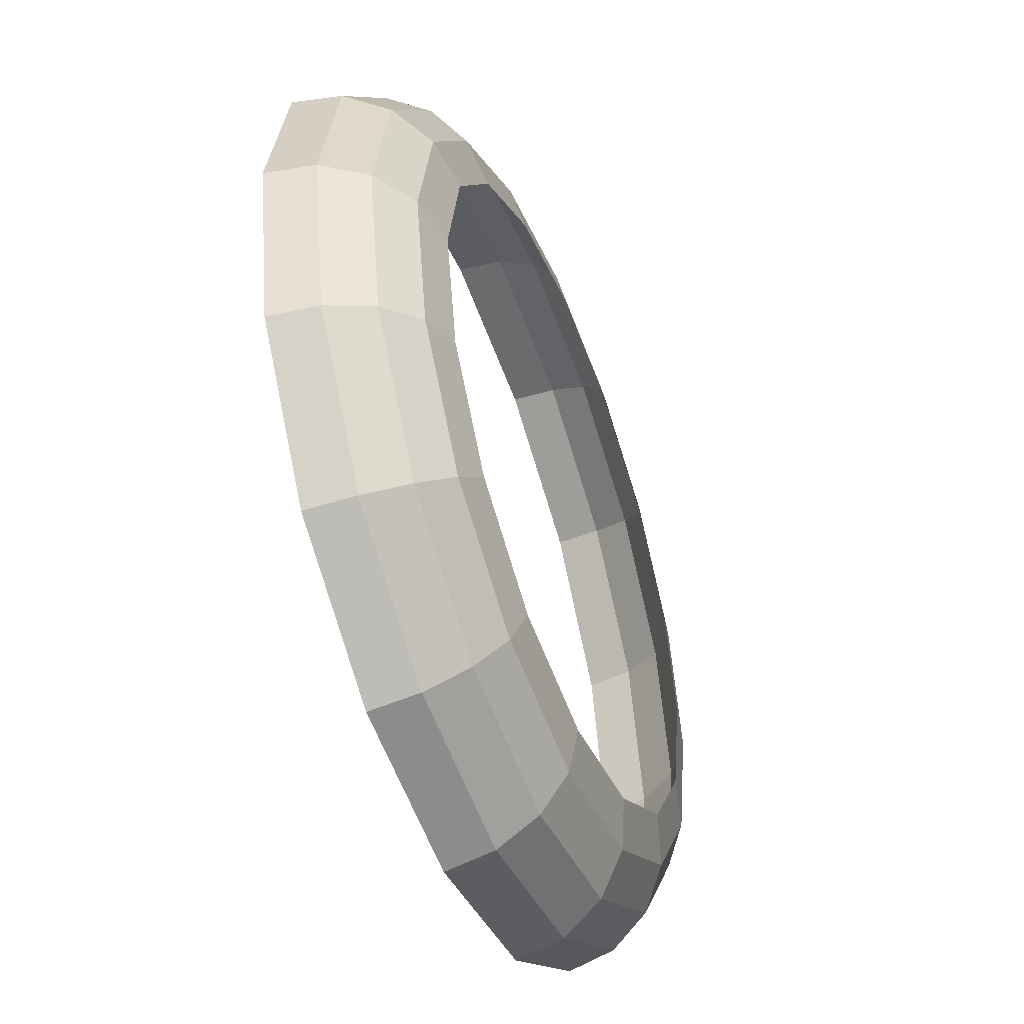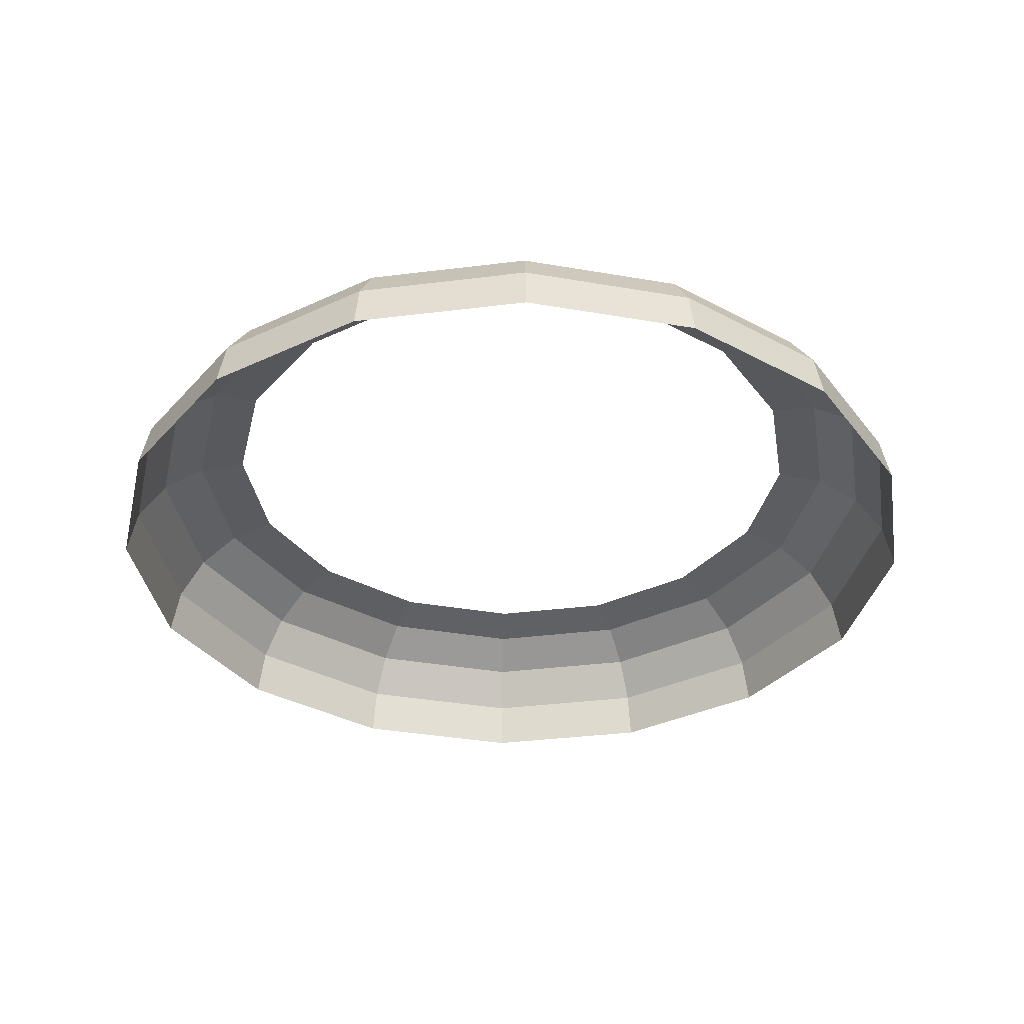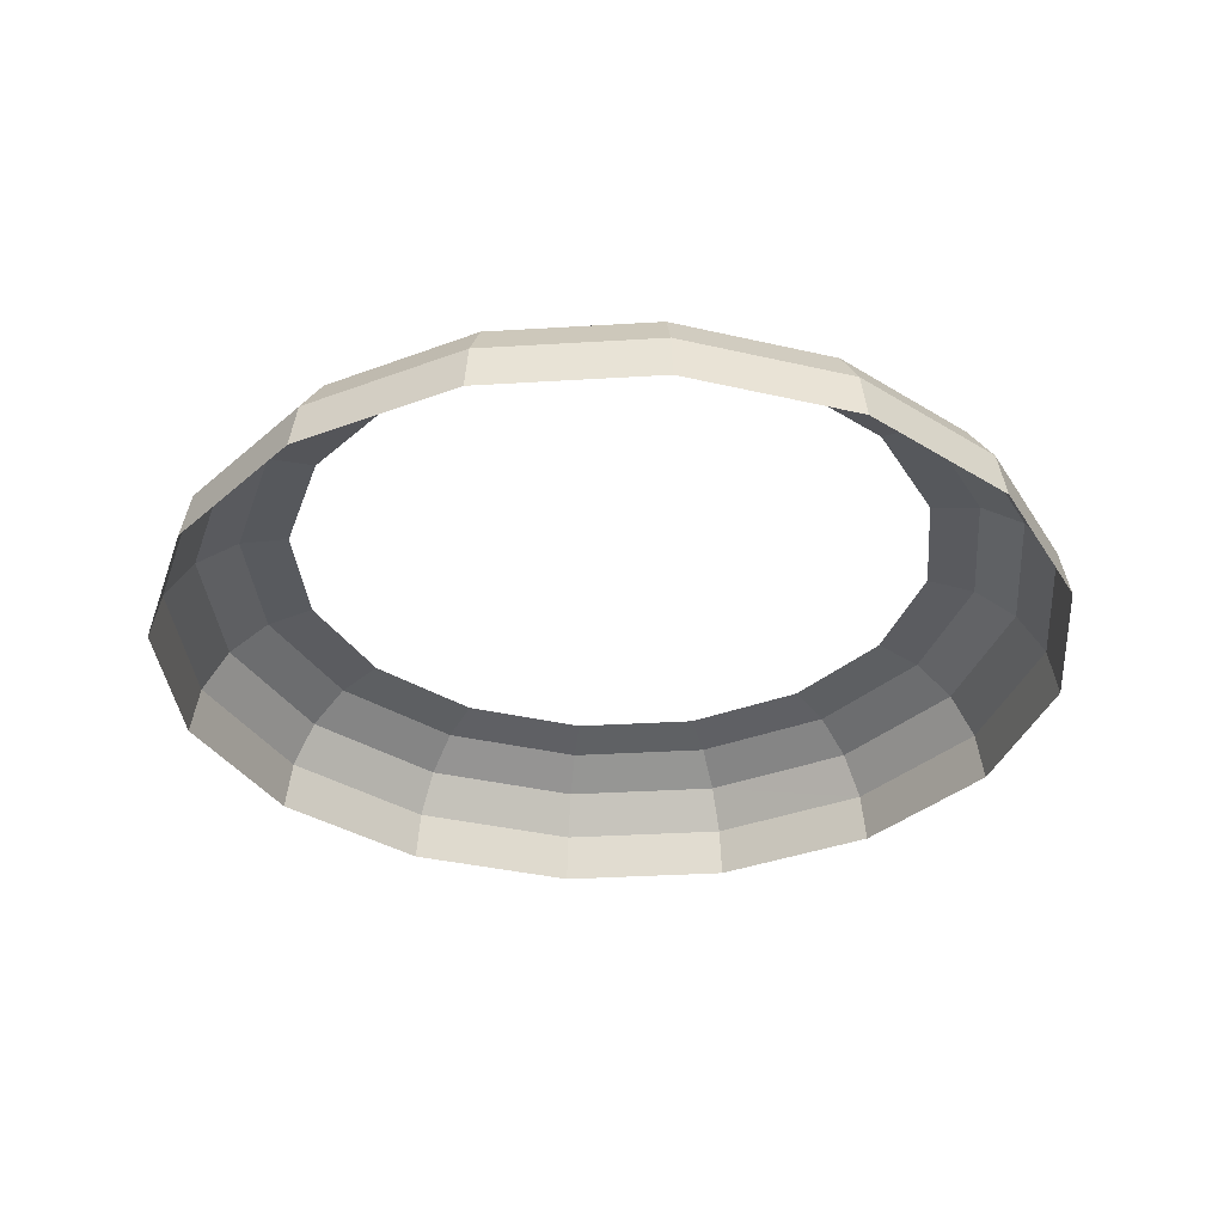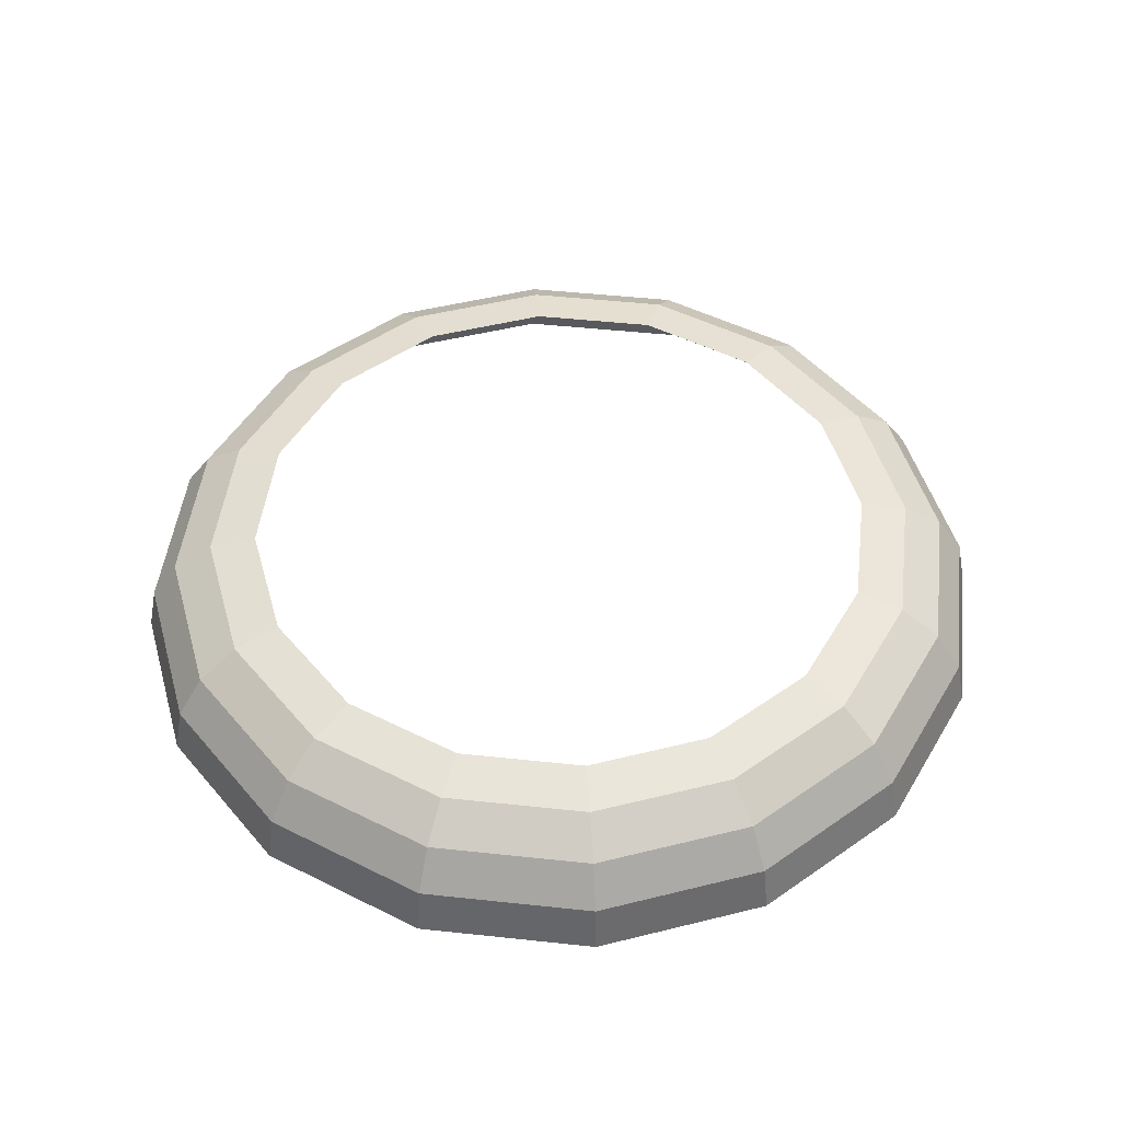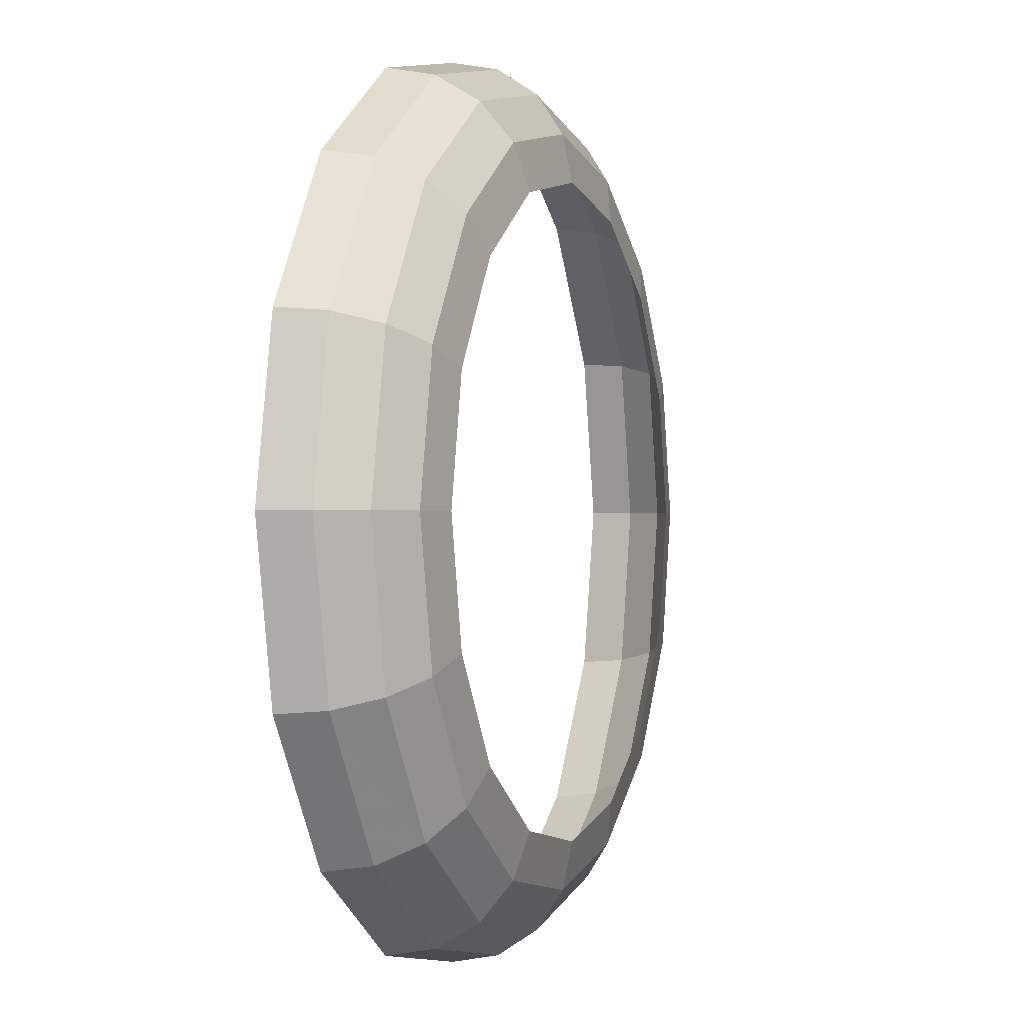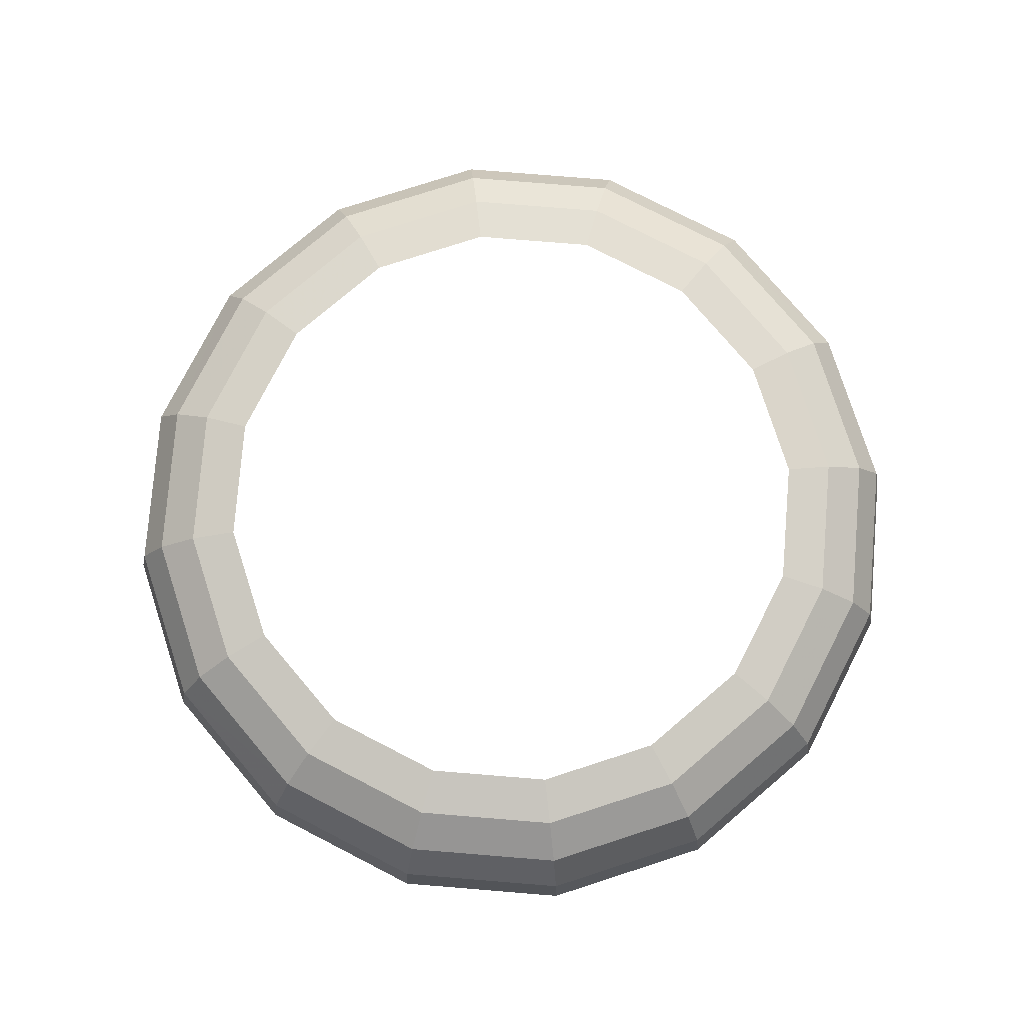
<metadata>
{"format":"obj","ext":"obj","renderer":"f3d","projection":"perspective","resolution":1024,"background":"white","views":[{"elev":-49.4,"azim":111.2,"up":"+Z"},{"elev":-35.3,"azim":-91.8,"up":"+Y"},{"elev":-33.9,"azim":173.5,"up":"+Y"},{"elev":48.3,"azim":-49.4,"up":"+Y"},{"elev":-0.2,"azim":110.1,"up":"+Z"},{"elev":77.9,"azim":128.4,"up":"+Y"}]}
</metadata>
<code>
v 0.05 0.01945 0
v 0.04619 0.01945 0.01913
v 0.05307 0.01796 0.02199
v 0.05744 0.01796 0
v 0.05744 0.01796 0
v 0.05307 0.01796 0.02199
v 0.0589 0.01375 0.0244
v 0.06375 0.01375 0
v 0.06375 0.01375 0
v 0.0589 0.01375 0.0244
v 0.0628 0.00744 0.02601
v 0.06796 0.00744 0
v 0.06796 0.00744 0
v 0.0628 0.00744 0.02601
v 0.06416 0 0.02658
v 0.06945 0 0
v 0.04619 0.01945 0.01913
v 0.03535 0.01945 0.03535
v 0.04061 0.01796 0.04061
v 0.05307 0.01796 0.02199
v 0.05307 0.01796 0.02199
v 0.04061 0.01796 0.04061
v 0.04507 0.01375 0.04507
v 0.0589 0.01375 0.0244
v 0.0589 0.01375 0.0244
v 0.04507 0.01375 0.04507
v 0.04806 0.00744 0.04806
v 0.0628 0.00744 0.02601
v 0.0628 0.00744 0.02601
v 0.04806 0.00744 0.04806
v 0.04911 0 0.04911
v 0.06416 0 0.02658
v 0.03535 0.01945 0.03535
v 0.01913 0.01945 0.04619
v 0.02199 0.01796 0.05307
v 0.04061 0.01796 0.04061
v 0.04061 0.01796 0.04061
v 0.02199 0.01796 0.05307
v 0.0244 0.01375 0.0589
v 0.04507 0.01375 0.04507
v 0.04507 0.01375 0.04507
v 0.0244 0.01375 0.0589
v 0.02601 0.00744 0.0628
v 0.04806 0.00744 0.04806
v 0.04806 0.00744 0.04806
v 0.02601 0.00744 0.0628
v 0.02658 0 0.06416
v 0.04911 0 0.04911
v 0.01913 0.01945 0.04619
v 0 0.01945 0.05
v 0 0.01796 0.05744
v 0.02199 0.01796 0.05307
v 0.02199 0.01796 0.05307
v 0 0.01796 0.05744
v 0 0.01375 0.06375
v 0.0244 0.01375 0.0589
v 0.0244 0.01375 0.0589
v 0 0.01375 0.06375
v 0 0.00744 0.06796
v 0.02601 0.00744 0.0628
v 0.02601 0.00744 0.0628
v 0 0.00744 0.06796
v 0 0 0.06945
v 0.02658 0 0.06416
v 0 0.01945 0.05
v -0.01913 0.01945 0.04619
v -0.02199 0.01796 0.05307
v 0 0.01796 0.05744
v 0 0.01796 0.05744
v -0.02199 0.01796 0.05307
v -0.0244 0.01375 0.0589
v 0 0.01375 0.06375
v 0 0.01375 0.06375
v -0.0244 0.01375 0.0589
v -0.02601 0.00744 0.0628
v 0 0.00744 0.06796
v 0 0.00744 0.06796
v -0.02601 0.00744 0.0628
v -0.02658 0 0.06416
v 0 0 0.06945
v -0.01913 0.01945 0.04619
v -0.03535 0.01945 0.03535
v -0.04061 0.01796 0.04061
v -0.02199 0.01796 0.05307
v -0.02199 0.01796 0.05307
v -0.04061 0.01796 0.04061
v -0.04507 0.01375 0.04507
v -0.0244 0.01375 0.0589
v -0.0244 0.01375 0.0589
v -0.04507 0.01375 0.04507
v -0.04806 0.00744 0.04806
v -0.02601 0.00744 0.0628
v -0.02601 0.00744 0.0628
v -0.04806 0.00744 0.04806
v -0.04911 0 0.04911
v -0.02658 0 0.06416
v -0.03535 0.01945 0.03535
v -0.04619 0.01945 0.01913
v -0.05307 0.01796 0.02199
v -0.04061 0.01796 0.04061
v -0.04061 0.01796 0.04061
v -0.05307 0.01796 0.02199
v -0.0589 0.01375 0.0244
v -0.04507 0.01375 0.04507
v -0.04507 0.01375 0.04507
v -0.0589 0.01375 0.0244
v -0.0628 0.00744 0.02601
v -0.04806 0.00744 0.04806
v -0.04806 0.00744 0.04806
v -0.0628 0.00744 0.02601
v -0.06416 0 0.02658
v -0.04911 0 0.04911
v -0.04619 0.01945 0.01913
v -0.05 0.01945 0
v -0.05744 0.01796 0
v -0.05307 0.01796 0.02199
v -0.05307 0.01796 0.02199
v -0.05744 0.01796 0
v -0.06375 0.01375 0
v -0.0589 0.01375 0.0244
v -0.0589 0.01375 0.0244
v -0.06375 0.01375 0
v -0.06796 0.00744 0
v -0.0628 0.00744 0.02601
v -0.0628 0.00744 0.02601
v -0.06796 0.00744 0
v -0.06945 0 0
v -0.06416 0 0.02658
v -0.05 0.01945 0
v -0.04619 0.01945 -0.01913
v -0.05307 0.01796 -0.02199
v -0.05744 0.01796 0
v -0.05744 0.01796 0
v -0.05307 0.01796 -0.02199
v -0.0589 0.01375 -0.0244
v -0.06375 0.01375 0
v -0.06375 0.01375 0
v -0.0589 0.01375 -0.0244
v -0.0628 0.00744 -0.02601
v -0.06796 0.00744 0
v -0.06796 0.00744 0
v -0.0628 0.00744 -0.02601
v -0.06416 0 -0.02658
v -0.06945 0 0
v -0.04619 0.01945 -0.01913
v -0.03535 0.01945 -0.03535
v -0.04061 0.01796 -0.04061
v -0.05307 0.01796 -0.02199
v -0.05307 0.01796 -0.02199
v -0.04061 0.01796 -0.04061
v -0.04507 0.01375 -0.04507
v -0.0589 0.01375 -0.0244
v -0.0589 0.01375 -0.0244
v -0.04507 0.01375 -0.04507
v -0.04806 0.00744 -0.04806
v -0.0628 0.00744 -0.02601
v -0.0628 0.00744 -0.02601
v -0.04806 0.00744 -0.04806
v -0.04911 0 -0.04911
v -0.06416 0 -0.02658
v -0.03535 0.01945 -0.03535
v -0.01913 0.01945 -0.04619
v -0.02199 0.01796 -0.05307
v -0.04061 0.01796 -0.04061
v -0.04061 0.01796 -0.04061
v -0.02199 0.01796 -0.05307
v -0.0244 0.01375 -0.0589
v -0.04507 0.01375 -0.04507
v -0.04507 0.01375 -0.04507
v -0.0244 0.01375 -0.0589
v -0.02601 0.00744 -0.0628
v -0.04806 0.00744 -0.04806
v -0.04806 0.00744 -0.04806
v -0.02601 0.00744 -0.0628
v -0.02658 0 -0.06416
v -0.04911 0 -0.04911
v -0.01913 0.01945 -0.04619
v 0 0.01945 -0.05
v 0 0.01796 -0.05744
v -0.02199 0.01796 -0.05307
v -0.02199 0.01796 -0.05307
v 0 0.01796 -0.05744
v 0 0.01375 -0.06375
v -0.0244 0.01375 -0.0589
v -0.0244 0.01375 -0.0589
v 0 0.01375 -0.06375
v 0 0.00744 -0.06796
v -0.02601 0.00744 -0.0628
v -0.02601 0.00744 -0.0628
v 0 0.00744 -0.06796
v 0 0 -0.06945
v -0.02658 0 -0.06416
v 0 0.01945 -0.05
v 0.01913 0.01945 -0.04619
v 0.02199 0.01796 -0.05307
v 0 0.01796 -0.05744
v 0 0.01796 -0.05744
v 0.02199 0.01796 -0.05307
v 0.0244 0.01375 -0.0589
v 0 0.01375 -0.06375
v 0 0.01375 -0.06375
v 0.0244 0.01375 -0.0589
v 0.02601 0.00744 -0.0628
v 0 0.00744 -0.06796
v 0 0.00744 -0.06796
v 0.02601 0.00744 -0.0628
v 0.02658 0 -0.06416
v 0 0 -0.06945
v 0.01913 0.01945 -0.04619
v 0.03535 0.01945 -0.03535
v 0.04061 0.01796 -0.04061
v 0.02199 0.01796 -0.05307
v 0.02199 0.01796 -0.05307
v 0.04061 0.01796 -0.04061
v 0.04507 0.01375 -0.04507
v 0.0244 0.01375 -0.0589
v 0.0244 0.01375 -0.0589
v 0.04507 0.01375 -0.04507
v 0.04806 0.00744 -0.04806
v 0.02601 0.00744 -0.0628
v 0.02601 0.00744 -0.0628
v 0.04806 0.00744 -0.04806
v 0.04911 0 -0.04911
v 0.02658 0 -0.06416
v 0.03535 0.01945 -0.03535
v 0.04619 0.01945 -0.01913
v 0.05307 0.01796 -0.02199
v 0.04061 0.01796 -0.04061
v 0.04061 0.01796 -0.04061
v 0.05307 0.01796 -0.02199
v 0.0589 0.01375 -0.0244
v 0.04507 0.01375 -0.04507
v 0.04507 0.01375 -0.04507
v 0.0589 0.01375 -0.0244
v 0.0628 0.00744 -0.02601
v 0.04806 0.00744 -0.04806
v 0.04806 0.00744 -0.04806
v 0.0628 0.00744 -0.02601
v 0.06416 0 -0.02658
v 0.04911 0 -0.04911
v 0.04619 0.01945 -0.01913
v 0.05 0.01945 0
v 0.05744 0.01796 0
v 0.05307 0.01796 -0.02199
v 0.05307 0.01796 -0.02199
v 0.05744 0.01796 0
v 0.06375 0.01375 0
v 0.0589 0.01375 -0.0244
v 0.0589 0.01375 -0.0244
v 0.06375 0.01375 0
v 0.06796 0.00744 0
v 0.0628 0.00744 -0.02601
v 0.0628 0.00744 -0.02601
v 0.06796 0.00744 0
v 0.06945 0 0
v 0.06416 0 -0.02658
g mesh51251
f 1 2 3
f 3 4 1
f 5 6 7
f 7 8 5
f 9 10 11
f 11 12 9
f 13 14 15
f 15 16 13
f 17 18 19
f 19 20 17
f 21 22 23
f 23 24 21
f 25 26 27
f 27 28 25
f 29 30 31
f 31 32 29
f 33 34 35
f 35 36 33
f 37 38 39
f 39 40 37
f 41 42 43
f 43 44 41
f 45 46 47
f 47 48 45
f 49 50 51
f 51 52 49
f 53 54 55
f 55 56 53
f 57 58 59
f 59 60 57
f 61 62 63
f 63 64 61
f 65 66 67
f 67 68 65
f 69 70 71
f 71 72 69
f 73 74 75
f 75 76 73
f 77 78 79
f 79 80 77
f 81 82 83
f 83 84 81
f 85 86 87
f 87 88 85
f 89 90 91
f 91 92 89
f 93 94 95
f 95 96 93
f 97 98 99
f 99 100 97
f 101 102 103
f 103 104 101
f 105 106 107
f 107 108 105
f 109 110 111
f 111 112 109
f 113 114 115
f 115 116 113
f 117 118 119
f 119 120 117
f 121 122 123
f 123 124 121
f 125 126 127
f 127 128 125
f 129 130 131
f 131 132 129
f 133 134 135
f 135 136 133
f 137 138 139
f 139 140 137
f 141 142 143
f 143 144 141
f 145 146 147
f 147 148 145
f 149 150 151
f 151 152 149
f 153 154 155
f 155 156 153
f 157 158 159
f 159 160 157
f 161 162 163
f 163 164 161
f 165 166 167
f 167 168 165
f 169 170 171
f 171 172 169
f 173 174 175
f 175 176 173
f 177 178 179
f 179 180 177
f 181 182 183
f 183 184 181
f 185 186 187
f 187 188 185
f 189 190 191
f 191 192 189
f 193 194 195
f 195 196 193
f 197 198 199
f 199 200 197
f 201 202 203
f 203 204 201
f 205 206 207
f 207 208 205
f 209 210 211
f 211 212 209
f 213 214 215
f 215 216 213
f 217 218 219
f 219 220 217
f 221 222 223
f 223 224 221
f 225 226 227
f 227 228 225
f 229 230 231
f 231 232 229
f 233 234 235
f 235 236 233
f 237 238 239
f 239 240 237
f 241 242 243
f 243 244 241
f 245 246 247
f 247 248 245
f 249 250 251
f 251 252 249
f 253 254 255
f 255 256 253

</code>
